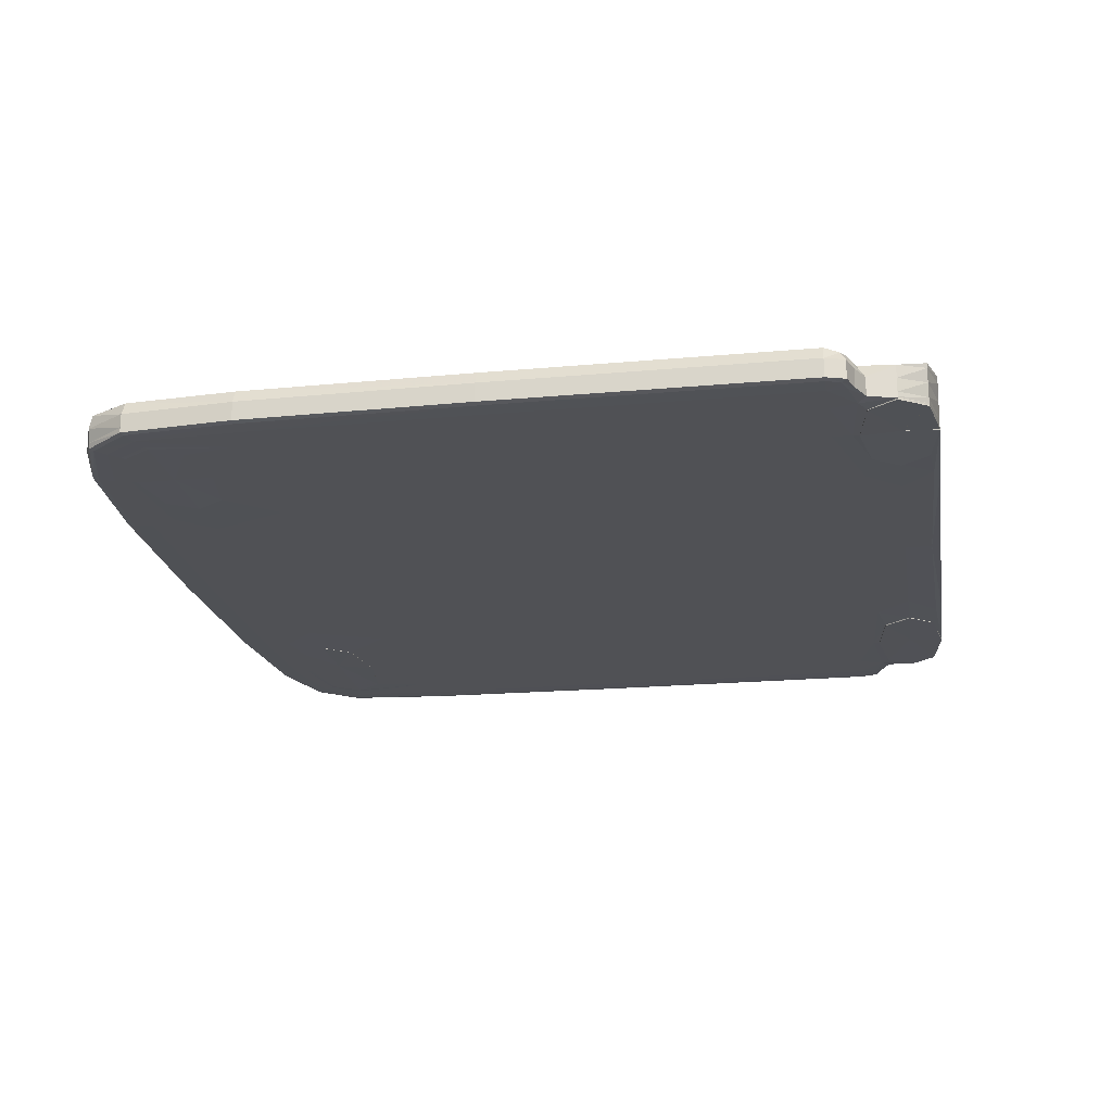
<metadata>
{"format":"obj","ext":"obj","renderer":"f3d","projection":"perspective","resolution":1024,"background":"white","views":[{"elev":-20.2,"azim":99.6,"up":"+Y"}]}
</metadata>
<code>
g 273_2
v -0.3543 -0.07077 0.3299
v 0.3571 -0.07076 0.3299
v -0.3603 -0.03614 0.3253
v 0.3618 -0.03614 0.3253
v -0.3599 -0.04007 -0.3762
v 0.361 -0.04012 -0.3762
v -0.3513 -0.07053 -0.3762
v 0.3541 -0.07056 -0.3762
v -0.2305 -0.03614 0.3326
v -0.2415 -0.03866 -0.3792
v -0.1845 -0.0706 -0.3792
v -0.1844 -0.07075 0.3337
v 0.2363 -0.03614 0.3326
v 0.2488 -0.03869 -0.3792
v 0.2054 -0.07062 -0.3792
v 0.2054 -0.07075 0.3337
v 0.2359 -0.03614 0.2063
v -0.2301 -0.03614 0.2063
v -0.3681 -0.03614 0.2067
v -0.3623 -0.07075 0.2273
v -0.1842 -0.07075 0.227
v 0.2051 -0.07075 0.227
v 0.3642 -0.07075 0.2273
v 0.3689 -0.03614 0.2067
v 0.2521 -0.03611 -0.318
v -0.2459 -0.03608 -0.318
v -0.3699 -0.03789 -0.3175
v -0.3655 -0.07064 -0.3175
v -0.1842 -0.07079 -0.318
v 0.2052 -0.07081 -0.318
v 0.3667 -0.07065 -0.3175
v 0.3703 -0.03791 -0.3175
v -0.3727 -0.07042 0.3482
v -0.1753 -0.07042 0.3759
v -0.226 -0.04016 0.3759
v -0.3825 -0.04016 0.3482
v 0.4121 -0.07042 0.209
v 0.3755 -0.07042 0.3482
v 0.4121 -0.04016 0.209
v 0.3835 -0.04016 0.3482
v -0.4121 -0.07042 0.209
v -0.4121 -0.04016 0.209
v 0.1951 -0.07042 0.3759
v 0.2335 -0.04016 0.3759
v -0.41 -0.07018 -0.3057
v -0.41 -0.04328 -0.3057
v 0.41 -0.07018 -0.3057
v 0.41 -0.04328 -0.3057
v 0.3692 -0.03614 -0.2081
v 0.2351 -0.03614 -0.2081
v -0.2292 -0.03614 -0.2081
v -0.3683 -0.03614 -0.2081
v -0.4148 -0.04016 -0.2081
v -0.4148 -0.07042 -0.2081
v -0.3573 -0.07072 -0.2081
v -0.1721 -0.07072 -0.2081
v 0.1921 -0.07072 -0.2081
v 0.3602 -0.07072 -0.2081
v 0.4147 -0.07042 -0.2081
v 0.4147 -0.04016 -0.2081
v 0.2464 -0.0711 0.3268
v 0.2464 -0.0711 0.2729
v -0.2265 -0.0711 0.2729
v -0.3512 -0.0711 0.2729
v -0.3512 -0.0711 0.3268
v -0.2266 -0.07163 -0.3248
v -0.2266 -0.07163 -0.3762
v -0.3512 -0.07163 -0.3762
v -0.3512 -0.07163 -0.3248
v 0.2465 -0.07187 -0.3248
v 0.3541 -0.07187 -0.3248
v 0.3541 -0.07187 -0.3762
v 0.2465 -0.07187 -0.3762
v 0.3619 -0.0358 -0.3248
v 0.3014 -0.0358 -0.3248
v 0.3014 -0.0358 -0.3762
v 0.3619 -0.0358 -0.3762
v -0.2956 -0.03544 -0.3248
v -0.2956 -0.03544 -0.3762
v 0.3801 -0.06458 0.3513
v 0.2029 -0.06458 0.3816
v -0.1855 -0.06458 0.3816
v -0.3776 -0.06458 0.3513
v -0.4178 -0.06458 0.2093
v -0.4209 -0.06458 -0.2081
v -0.4148 -0.06458 -0.3104
v -0.3781 -0.06458 -0.3248
v -0.3529 -0.06458 -0.3762
v -0.1812 -0.06458 -0.3847
v 0.1987 -0.06458 -0.3847
v 0.3554 -0.06458 -0.3762
v 0.3781 -0.06458 -0.3248
v 0.4147 -0.06458 -0.3104
v 0.4209 -0.06458 -0.2081
v 0.4178 -0.06458 0.2093
v -0.2903 -0.07077 0.3404
v -0.3351 -0.03614 0.3314
v -0.3236 -0.04007 -0.3847
v -0.2891 -0.07053 -0.3847
v -0.367 -0.03614 0.3014
v 0.3678 -0.03614 0.3014
v -0.3565 -0.05222 -0.3762
v 0.3582 -0.05222 -0.3762
v -0.372 -0.07053 -0.3505
v 0.372 -0.07056 -0.3505
v 0.003342 -0.03614 0.333
v 0.004321 -0.04016 -0.3762
v -0.2301 -0.03614 0.2999
v 0.01132 -0.07042 -0.3762
v -0.1995 -0.05222 -0.3847
v 0.01139 -0.07072 0.333
v -0.1514 -0.07083 -0.3505
v 0.3384 -0.03614 0.3314
v 0.3279 -0.04012 -0.3847
v 0.2359 -0.03614 0.2999
v 0.3005 -0.07056 -0.3847
v 0.212 -0.05222 -0.3847
v 0.3017 -0.07076 0.3404
v 0.1742 -0.07086 -0.3505
v 0.2359 -0.03614 -0.002452
v -0.2301 -0.03614 -0.002452
v 0.003342 -0.03614 0.2063
v -0.3685 -0.03614 -0.002452
v -0.3335 -0.03614 0.2063
v -0.3766 -0.07077 0.3014
v -0.1514 -0.07077 0.2999
v -0.2888 -0.07077 0.1973
v 0.1741 -0.07076 0.2999
v 0.01139 -0.07072 0.2063
v 0.3766 -0.07076 0.3014
v 0.3002 -0.07076 0.1973
v 0.3693 -0.03614 -0.002452
v 0.3369 -0.03614 0.2063
v 0.2192 -0.0361 -0.3505
v -0.2124 -0.03605 -0.3505
v 0.003387 -0.03614 -0.3189
v -0.372 -0.04007 -0.3505
v -0.3289 -0.03605 -0.3104
v -0.3573 -0.07072 -0.2925
v -0.3781 -0.05222 -0.3248
v -0.1721 -0.07072 -0.2925
v -0.2888 -0.07083 -0.3104
v 0.1921 -0.07072 -0.2925
v 0.01139 -0.07072 -0.3189
v 0.3602 -0.07072 -0.2925
v 0.3002 -0.07086 -0.3104
v 0.372 -0.04012 -0.3505
v 0.3781 -0.06951 -0.3248
v 0.3322 -0.0361 -0.3104
v -0.2954 -0.0358 -0.3248
v -0.3611 -0.0358 -0.3248
v -0.2954 -0.0358 -0.3762
v 0.3619 -0.03599 -0.3248
v 0.3013 -0.03599 -0.3248
v 0.3619 -0.03599 -0.3762
v 0.3013 -0.03599 -0.3762
v -0.3512 -0.07092 0.2729
v -0.2264 -0.07092 0.2729
v -0.2264 -0.07092 0.3268
v -0.3512 -0.07092 0.3268
v 0.2464 -0.07089 0.2729
v 0.2464 -0.07089 0.3268
v 0.354 -0.07089 0.2729
v 0.354 -0.07089 0.3268
v -0.3512 -0.07116 -0.3762
v -0.2265 -0.07116 -0.3762
v -0.2265 -0.07116 -0.3248
v -0.3512 -0.07116 -0.3248
v 0.2464 -0.07128 -0.3248
v 0.3541 -0.07128 -0.3248
v 0.2464 -0.07128 -0.3762
v 0.3541 -0.07128 -0.3762
v -0.3634 -0.07072 0.3391
v -0.1737 -0.07072 0.3587
v -0.2999 -0.07042 0.3679
v -0.2316 -0.03614 0.3587
v -0.1772 -0.06951 0.3816
v -0.3746 -0.03614 0.3391
v -0.339 -0.04016 0.3679
v -0.376 -0.06951 0.3513
v 0.3949 -0.07072 0.2078
v 0.3663 -0.07072 0.3391
v 0.4041 -0.07042 0.3105
v 0.3949 -0.03614 0.2078
v 0.4178 -0.06951 0.2093
v 0.3754 -0.03614 0.3391
v 0.4041 -0.04016 0.3105
v 0.3788 -0.06951 0.3513
v -0.3949 -0.07072 0.2078
v -0.4041 -0.07042 0.3105
v -0.3949 -0.03614 0.2078
v -0.4041 -0.04016 0.3105
v -0.4178 -0.05222 0.2093
v 0.1936 -0.07072 0.3587
v 0.01132 -0.07042 0.3786
v 0.2375 -0.03614 0.3587
v 0.1967 -0.06951 0.3816
v 0.004276 -0.04016 0.3786
v 0.3112 -0.07042 0.3679
v 0.3433 -0.04016 0.3679
v -0.3964 -0.07042 -0.3104
v -0.4148 -0.07042 -0.2925
v -0.3964 -0.04016 -0.3104
v -0.4148 -0.04016 -0.002452
v -0.4148 -0.05222 -0.3104
v 0.3964 -0.07042 -0.3104
v 0.4147 -0.07042 -0.2925
v 0.3964 -0.04016 -0.3104
v 0.4147 -0.06951 -0.3104
v 0.4147 -0.04016 -0.002452
v 0.3687 -0.03614 -0.2925
v 0.2326 -0.03614 -0.2925
v 0.3362 -0.03614 -0.2081
v -0.2267 -0.03614 -0.2925
v 0.003349 -0.03614 -0.2081
v -0.3678 -0.03614 -0.2925
v -0.3329 -0.03614 -0.2081
v -0.4148 -0.04016 -0.2925
v -0.3964 -0.03614 -0.2081
v -0.4148 -0.07042 -0.002452
v -0.4209 -0.05222 -0.2081
v -0.3573 -0.07072 -0.002452
v -0.3964 -0.07072 -0.2081
v -0.1721 -0.07072 -0.002452
v -0.2888 -0.07072 -0.2081
v 0.1921 -0.07072 -0.002452
v 0.01139 -0.07072 -0.2081
v 0.3602 -0.07072 -0.002452
v 0.3002 -0.07072 -0.2081
v 0.4147 -0.07042 -0.002452
v 0.3964 -0.07072 -0.2081
v 0.4147 -0.04016 -0.2925
v 0.4209 -0.06951 -0.2081
v 0.3964 -0.03614 -0.2081
v 0.2284 -0.0711 0.2999
v -0.2265 -0.07123 0.2729
v -0.2057 -0.0711 0.2999
v -0.2888 -0.0711 0.2639
v -0.372 -0.0711 0.2999
v -0.2267 -0.07215 -0.3248
v -0.2058 -0.07163 -0.3505
v -0.2889 -0.07163 -0.3847
v -0.3512 -0.07215 -0.3248
v -0.372 -0.07163 -0.3505
v -0.2889 -0.07163 -0.3163
v 0.3003 -0.07187 -0.3163
v 0.372 -0.07187 -0.3505
v 0.2286 -0.07187 -0.3505
v 0.3619 -0.03555 -0.3248
v 0.3015 -0.03555 -0.3248
v 0.3316 -0.0358 -0.3163
v 0.2913 -0.0358 -0.3505
v 0.3316 -0.0358 -0.3847
v -0.2847 -0.03544 -0.3505
v 0.3834 -0.05222 0.3513
v 0.2186 -0.05222 0.3816
v 0.3189 -0.06458 0.3725
v -0.2062 -0.05222 0.3816
v 0.009963 -0.06458 0.3847
v -0.3816 -0.05222 0.3513
v -0.3089 -0.06458 0.3725
v -0.4178 -0.06951 0.2093
v -0.4086 -0.06458 0.3121
v -0.4209 -0.06951 -0.2081
v -0.4209 -0.06458 -0.002452
v -0.4148 -0.06951 -0.3104
v -0.4209 -0.06458 -0.2925
v -0.3781 -0.06951 -0.3248
v -0.3964 -0.06458 -0.3163
v -0.3515 -0.06951 -0.3762
v -0.372 -0.06458 -0.3505
v -0.1739 -0.06951 -0.3847
v -0.2958 -0.06458 -0.3847
v 0.1934 -0.06951 -0.3847
v 0.009971 -0.06458 -0.3847
v 0.3543 -0.06951 -0.3762
v 0.3058 -0.06458 -0.3847
v 0.3781 -0.05222 -0.3248
v 0.372 -0.06458 -0.3505
v 0.4147 -0.05222 -0.3104
v 0.3964 -0.06458 -0.3163
v 0.4209 -0.05222 -0.2081
v 0.4209 -0.06458 -0.2925
v 0.4178 -0.05222 0.2093
v 0.4209 -0.06458 -0.002452
v 0.4086 -0.06458 0.3121
v -0.3026 -0.06951 0.3725
v -0.3335 -0.03614 0.2999
v -0.2902 -0.06951 -0.3847
v 0.4086 -0.06951 0.3121
v -0.4086 -0.06951 0.3121
v 0.003342 -0.03614 0.2999
v 0.01111 -0.06951 -0.3847
v 0.01139 -0.07072 0.2999
v 0.01111 -0.06951 0.3847
v 0.3369 -0.03614 0.2999
v 0.3013 -0.06951 -0.3847
v 0.3137 -0.06951 0.3725
v 0.003342 -0.03614 -0.002452
v -0.3335 -0.03614 -0.002452
v -0.4209 -0.06951 -0.002452
v -0.2888 -0.07072 -0.002452
v 0.01139 -0.07072 -0.002452
v 0.3002 -0.07072 -0.002452
v 0.4209 -0.06951 -0.002452
v 0.3369 -0.03614 -0.002452
v 0.00339 -0.03614 -0.3505
v -0.372 -0.06951 -0.3505
v 0.01139 -0.07072 -0.3505
v 0.372 -0.06951 -0.3505
v -0.3282 -0.0358 -0.3163
v -0.2845 -0.0358 -0.3505
v -0.3282 -0.0358 -0.3847
v 0.3316 -0.03599 -0.3163
v 0.3316 -0.03599 -0.3847
v 0.2912 -0.03599 -0.3505
v -0.2888 -0.07092 0.2639
v -0.2056 -0.07092 0.2999
v -0.2888 -0.07092 0.3358
v -0.372 -0.07092 0.2999
v 0.2284 -0.07089 0.2999
v 0.3002 -0.07089 0.2639
v 0.372 -0.07089 0.2999
v 0.3002 -0.07089 0.3358
v -0.2888 -0.07116 -0.3847
v -0.2057 -0.07116 -0.3505
v -0.2888 -0.07116 -0.3163
v -0.372 -0.07116 -0.3505
v 0.3002 -0.07128 -0.3163
v 0.2285 -0.07128 -0.3505
v 0.3002 -0.07128 -0.3847
v 0.372 -0.07128 -0.3505
v -0.2949 -0.07072 0.3542
v -0.3396 -0.03614 0.3542
v 0.3903 -0.07072 0.306
v 0.3903 -0.03614 0.306
v -0.3903 -0.07072 0.306
v -0.3903 -0.03614 0.306
v 0.01139 -0.07072 0.3603
v 0.003342 -0.03614 0.3603
v 0.3063 -0.07072 0.3542
v 0.343 -0.03614 0.3542
v -0.3964 -0.07072 -0.002452
v -0.3964 -0.03614 -0.002452
v -0.3964 -0.06951 -0.3163
v 0.3964 -0.07072 -0.002452
v 0.3964 -0.06951 -0.3163
v 0.3964 -0.03614 -0.002452
v 0.3342 -0.03614 -0.2925
v 0.003366 -0.03614 -0.2925
v -0.3308 -0.03614 -0.2925
v -0.3964 -0.03614 -0.2925
v -0.4209 -0.06951 -0.2925
v -0.3964 -0.07072 -0.2925
v -0.2888 -0.07072 -0.2925
v 0.01139 -0.07072 -0.2925
v 0.3002 -0.07072 -0.2925
v 0.3964 -0.07072 -0.2925
v 0.4209 -0.06951 -0.2925
v 0.3964 -0.03614 -0.2925
v 0.2285 -0.07139 0.2999
v -0.2057 -0.07123 0.2999
v -0.2889 -0.07123 0.2639
v -0.372 -0.07123 0.2999
v -0.2059 -0.07215 -0.3505
v -0.372 -0.07215 -0.3505
v -0.289 -0.07215 -0.3163
v 0.2287 -0.07249 -0.3505
v 0.3317 -0.03555 -0.3163
v 0.2914 -0.03555 -0.3505
v 0.3317 -0.03555 -0.3847
v -0.2849 -0.03503 -0.3505
v 0.332 -0.05222 0.3725
v 0.007084 -0.05222 0.3847
v -0.3249 -0.05222 0.3725
v -0.4086 -0.05222 0.3121
v -0.4209 -0.05222 -0.002452
v -0.4209 -0.05222 -0.2925
v -0.3964 -0.05222 -0.3163
v -0.372 -0.05222 -0.3505
v -0.3099 -0.05222 -0.3847
v 0.007111 -0.05222 -0.3847
v 0.317 -0.05222 -0.3847
v 0.372 -0.05222 -0.3505
v 0.3964 -0.05222 -0.3163
v 0.4209 -0.05222 -0.2925
v 0.4209 -0.05222 -0.002452
v 0.4086 -0.05222 0.3121
v -0.3282 -0.03668 -0.3505
v 0.3002 -0.071 0.2999
v -0.2722 -0.0711 0.2999
v -0.2797 -0.07192 -0.3505
v 0.3052 -0.07164 -0.3528
v 0.3333 -0.03631 -0.3553
f 1 160 96
f 160 1 320
f 320 1 125
f 173 1 333
f 333 1 96
f 1 173 125
f 96 160 319
f 160 65 319
f 320 65 160
f 12 96 159
f 159 96 319
f 96 12 333
f 125 20 320
f 20 157 320
f 157 64 320
f 320 64 239
f 239 65 320
f 125 173 337
f 337 20 125
f 33 173 175
f 175 173 333
f 173 33 337
f 333 12 174
f 174 34 333
f 333 34 175
f 364 65 239
f 12 126 111
f 126 12 318
f 318 12 159
f 12 111 174
f 20 222 127
f 157 20 317
f 317 20 127
f 189 20 337
f 20 189 222
f 317 64 157
f 238 64 317
f 363 64 238
f 239 64 364
f 337 33 190
f 190 41 337
f 337 41 189
f 180 33 287
f 287 33 175
f 33 180 190
f 34 177 175
f 175 177 287
f 34 174 195
f 195 174 339
f 174 111 339
f 177 34 295
f 295 34 195
f 21 129 126
f 126 129 294
f 111 126 294
f 318 21 126
f 16 111 128
f 128 111 294
f 16 194 111
f 111 194 339
f 237 158 318
f 158 21 318
f 127 222 302
f 222 55 302
f 222 189 343
f 343 55 222
f 21 127 224
f 224 127 302
f 21 158 127
f 127 158 317
f 158 63 317
f 317 63 238
f 41 220 189
f 189 220 343
f 63 236 238
f 238 236 363
f 190 180 291
f 41 190 262
f 262 190 291
f 220 41 301
f 301 41 262
f 83 180 261
f 261 180 287
f 180 83 291
f 177 82 287
f 287 82 261
f 82 177 259
f 259 177 295
f 195 43 295
f 43 195 194
f 194 195 339
f 295 43 197
f 197 259 295
f 21 224 129
f 22 128 129
f 129 128 294
f 129 224 303
f 22 129 226
f 226 129 303
f 162 16 321
f 321 16 128
f 16 162 118
f 194 16 341
f 341 16 118
f 128 22 321
f 341 43 194
f 63 158 237
f 362 63 237
f 225 56 302
f 302 56 224
f 302 55 225
f 223 55 343
f 139 55 354
f 354 55 223
f 225 55 355
f 355 55 139
f 220 54 343
f 343 54 223
f 224 56 303
f 236 63 362
f 301 54 220
f 291 83 263
f 263 84 291
f 291 84 262
f 262 84 301
f 301 84 265
f 265 85 301
f 301 85 264
f 264 54 301
f 260 83 375
f 375 83 261
f 83 260 263
f 82 258 261
f 261 258 375
f 258 82 374
f 374 82 259
f 81 259 197
f 259 81 374
f 43 199 197
f 199 43 341
f 197 199 298
f 298 81 197
f 22 226 131
f 321 22 161
f 22 131 161
f 303 56 227
f 227 57 303
f 303 57 226
f 131 226 304
f 226 57 304
f 61 162 235
f 235 162 321
f 118 162 324
f 162 61 324
f 161 235 321
f 2 118 164
f 164 118 324
f 118 2 341
f 341 2 182
f 182 199 341
f 355 56 225
f 141 56 355
f 227 56 356
f 356 56 141
f 223 54 354
f 354 28 139
f 28 142 139
f 139 142 355
f 354 54 202
f 202 45 354
f 354 45 201
f 201 28 354
f 142 29 355
f 355 29 141
f 202 54 353
f 353 54 264
f 263 260 376
f 376 84 263
f 193 84 376
f 265 84 377
f 377 84 193
f 377 85 265
f 264 85 353
f 353 85 267
f 221 85 377
f 267 85 378
f 378 85 221
f 36 260 179
f 179 260 375
f 260 36 376
f 258 35 375
f 375 35 179
f 35 258 198
f 198 258 374
f 374 81 256
f 256 198 374
f 257 81 298
f 81 257 256
f 199 38 298
f 38 199 182
f 298 38 188
f 188 257 298
f 23 131 228
f 228 131 304
f 131 23 322
f 161 131 322
f 62 235 161
f 322 62 161
f 356 57 227
f 304 57 229
f 143 57 356
f 229 57 357
f 357 57 143
f 229 58 304
f 304 58 228
f 361 61 235
f 235 62 361
f 130 2 323
f 323 2 164
f 2 130 182
f 335 38 182
f 182 130 335
f 29 144 141
f 141 144 356
f 144 143 356
f 28 268 104
f 28 168 142
f 104 328 28
f 168 28 328
f 28 201 268
f 142 168 327
f 29 142 167
f 167 142 327
f 353 45 202
f 201 45 345
f 345 45 266
f 266 45 353
f 268 201 345
f 29 112 144
f 112 29 326
f 326 29 167
f 267 86 353
f 353 86 266
f 376 36 192
f 192 193 376
f 42 193 192
f 193 42 377
f 377 42 204
f 204 53 377
f 377 53 221
f 378 86 267
f 221 53 378
f 378 53 218
f 218 46 378
f 378 46 205
f 205 86 378
f 178 36 334
f 334 36 179
f 36 178 192
f 35 176 179
f 179 176 334
f 176 35 340
f 340 35 198
f 198 44 340
f 44 198 256
f 256 257 373
f 373 44 256
f 80 257 188
f 257 80 373
f 38 183 188
f 183 38 335
f 290 80 188
f 188 183 290
f 322 23 163
f 130 323 23
f 163 23 323
f 130 23 335
f 335 23 181
f 23 228 181
f 228 58 346
f 181 228 346
f 357 58 229
f 30 143 144
f 143 30 357
f 357 30 146
f 146 145 357
f 145 58 357
f 346 58 231
f 231 58 358
f 358 58 145
f 181 37 335
f 335 37 183
f 144 112 309
f 30 144 119
f 119 144 309
f 104 268 308
f 268 87 308
f 345 87 268
f 7 104 270
f 270 104 308
f 104 7 328
f 69 245 168
f 168 245 327
f 328 69 168
f 328 7 165
f 165 68 328
f 328 68 244
f 244 69 328
f 245 66 327
f 327 66 167
f 66 241 167
f 167 241 326
f 266 86 345
f 345 86 269
f 269 87 345
f 11 109 112
f 112 109 309
f 326 11 112
f 241 166 326
f 166 11 326
f 269 86 379
f 379 86 205
f 338 42 192
f 192 178 338
f 191 42 338
f 42 191 204
f 344 53 204
f 204 191 344
f 219 53 344
f 218 53 352
f 352 53 219
f 352 46 218
f 203 46 352
f 205 46 379
f 379 46 203
f 334 3 178
f 178 3 338
f 97 3 334
f 176 97 334
f 9 97 176
f 340 9 176
f 106 9 340
f 340 44 196
f 196 13 340
f 340 13 106
f 44 200 196
f 200 44 373
f 373 80 255
f 255 200 373
f 286 80 290
f 80 286 255
f 37 185 183
f 183 185 290
f 185 95 290
f 290 95 286
f 37 181 230
f 230 181 346
f 231 59 346
f 346 59 230
f 30 169 146
f 169 30 330
f 330 30 119
f 146 169 329
f 31 146 170
f 170 146 329
f 31 145 146
f 145 31 358
f 358 59 231
f 358 31 206
f 206 47 358
f 358 47 207
f 207 59 358
f 185 37 305
f 305 37 230
f 109 119 309
f 15 119 109
f 119 15 330
f 308 87 271
f 271 88 308
f 308 88 270
f 140 87 379
f 379 87 269
f 271 87 380
f 380 87 140
f 99 7 289
f 289 7 270
f 7 99 165
f 88 273 270
f 270 273 289
f 243 69 366
f 366 69 244
f 245 69 367
f 367 69 243
f 66 245 240
f 240 245 367
f 68 165 242
f 242 165 325
f 165 99 325
f 244 68 366
f 241 66 365
f 365 66 240
f 67 166 241
f 272 11 289
f 289 11 99
f 11 272 109
f 11 166 99
f 15 109 274
f 274 109 293
f 109 272 293
f 99 166 325
f 166 67 325
f 203 140 379
f 100 191 338
f 338 3 100
f 19 191 100
f 191 19 344
f 123 52 344
f 344 52 219
f 344 19 123
f 219 52 352
f 352 52 216
f 216 203 352
f 27 203 216
f 27 140 203
f 100 3 288
f 288 3 97
f 97 9 288
f 288 9 108
f 9 106 108
f 13 115 106
f 106 115 292
f 108 106 292
f 13 196 113
f 113 196 342
f 196 200 342
f 115 13 296
f 296 13 113
f 200 40 342
f 40 200 255
f 388 40 255
f 255 286 388
f 286 95 388
f 305 95 185
f 285 95 305
f 284 95 387
f 387 95 285
f 388 95 284
f 230 59 305
f 305 59 233
f 233 59 359
f 359 59 207
f 169 70 329
f 70 169 248
f 248 169 330
f 330 15 171
f 171 248 330
f 246 170 329
f 31 105 148
f 105 31 170
f 31 148 206
f 71 170 246
f 332 105 170
f 170 71 332
f 347 47 206
f 206 148 347
f 209 47 347
f 207 47 359
f 359 47 209
f 233 94 305
f 305 94 285
f 116 15 297
f 297 15 274
f 15 116 171
f 88 271 102
f 102 271 380
f 273 88 381
f 381 88 102
f 27 137 140
f 140 137 380
f 137 5 380
f 380 5 102
f 273 89 289
f 289 89 272
f 89 273 110
f 110 273 381
f 325 67 242
f 89 275 272
f 272 275 293
f 90 274 275
f 275 274 293
f 274 90 297
f 288 19 100
f 124 19 288
f 19 124 123
f 300 52 123
f 123 124 300
f 217 52 300
f 52 217 216
f 27 216 138
f 138 216 351
f 216 217 351
f 27 138 151
f 27 151 137
f 108 18 288
f 288 18 124
f 292 18 108
f 115 17 292
f 296 17 115
f 292 17 122
f 122 18 292
f 113 4 296
f 342 4 113
f 342 40 186
f 186 4 342
f 296 4 101
f 101 24 296
f 296 24 133
f 133 17 296
f 40 187 186
f 187 40 388
f 284 187 388
f 285 94 387
f 387 39 284
f 39 187 284
f 387 94 282
f 282 60 387
f 387 60 210
f 210 39 387
f 359 94 233
f 209 93 359
f 359 93 283
f 283 94 359
f 368 70 248
f 73 248 171
f 248 73 368
f 331 73 171
f 171 116 331
f 148 105 310
f 8 276 105
f 105 276 310
f 332 8 105
f 310 92 148
f 148 92 347
f 332 71 247
f 247 72 332
f 332 72 172
f 172 8 332
f 347 92 281
f 281 93 347
f 347 93 209
f 282 94 386
f 386 94 283
f 297 8 116
f 8 172 116
f 297 90 277
f 277 276 297
f 276 8 297
f 5 98 102
f 102 98 381
f 98 10 381
f 381 10 110
f 98 5 313
f 275 89 382
f 382 89 110
f 10 107 110
f 110 107 382
f 382 90 275
f 117 90 382
f 90 117 277
f 124 18 300
f 300 18 121
f 121 217 300
f 51 217 121
f 217 51 351
f 26 150 138
f 138 150 311
f 151 138 311
f 351 26 138
f 351 51 214
f 214 26 351
f 121 18 299
f 299 18 122
f 122 17 299
f 299 17 120
f 120 17 306
f 306 17 133
f 101 4 336
f 336 4 186
f 186 187 336
f 24 101 184
f 184 101 336
f 24 132 133
f 132 24 348
f 348 24 184
f 133 132 306
f 187 39 336
f 336 39 184
f 39 210 184
f 386 60 282
f 210 60 348
f 348 60 234
f 234 60 360
f 360 60 232
f 232 60 386
f 184 210 348
f 280 93 385
f 385 93 281
f 283 93 386
f 386 93 280
f 276 91 310
f 310 91 279
f 279 92 310
f 91 276 277
f 278 92 384
f 384 92 279
f 281 92 385
f 385 92 278
f 280 48 386
f 386 48 232
f 277 117 383
f 383 91 277
f 10 98 152
f 152 98 313
f 10 135 107
f 135 10 312
f 312 10 152
f 313 79 152
f 107 117 382
f 14 107 134
f 134 107 307
f 107 135 307
f 14 117 107
f 117 14 383
f 299 51 121
f 215 51 299
f 51 215 214
f 26 136 135
f 150 26 312
f 312 26 135
f 26 214 136
f 150 78 311
f 78 150 254
f 254 150 312
f 136 214 350
f 214 215 350
f 120 50 299
f 299 50 215
f 50 120 213
f 213 120 306
f 132 49 306
f 306 49 213
f 348 49 132
f 234 49 348
f 360 49 234
f 211 49 360
f 232 48 360
f 360 48 208
f 208 211 360
f 385 48 280
f 278 208 385
f 208 48 385
f 103 91 383
f 91 103 279
f 279 103 384
f 32 278 147
f 147 278 384
f 32 208 278
f 103 6 384
f 384 6 147
f 383 14 114
f 114 103 383
f 79 254 152
f 152 254 312
f 135 136 307
f 254 79 372
f 14 156 114
f 156 14 316
f 316 14 134
f 25 134 136
f 136 134 307
f 134 25 316
f 50 212 215
f 215 212 350
f 25 136 212
f 212 136 350
f 372 78 254
f 212 50 349
f 349 50 213
f 49 211 213
f 213 211 349
f 32 149 211
f 211 149 349
f 32 211 208
f 6 103 114
f 32 153 149
f 32 147 153
f 6 155 147
f 155 6 315
f 315 6 114
f 76 156 252
f 252 156 316
f 316 25 154
f 154 252 316
f 25 149 154
f 149 25 349
f 349 25 212
f 149 153 314
f 154 149 314
f 74 251 153
f 153 251 314
f 77 155 253
f 253 155 315
f 370 76 252
f 75 252 154
f 252 75 370
f 314 75 154
f 251 75 314
f 251 74 369
f 369 74 249
f 75 251 250
f 250 251 369
f 371 77 253
f 389 313 5
f 389 79 313
f 389 372 79
f 389 78 372
f 389 311 78
f 389 151 311
f 389 137 151
f 389 5 137
f 390 324 61
f 390 164 324
f 390 323 164
f 390 163 323
f 390 322 163
f 390 62 322
f 390 361 62
f 390 61 361
f 391 364 64
f 391 65 364
f 391 319 65
f 391 159 319
f 391 318 159
f 391 237 318
f 391 362 237
f 391 236 362
f 391 363 236
f 391 64 363
f 392 242 67
f 392 68 242
f 392 366 68
f 392 243 366
f 392 367 243
f 392 240 367
f 392 365 240
f 392 241 365
f 392 67 241
f 393 329 70
f 393 246 329
f 393 71 246
f 393 247 71
f 393 72 247
f 393 172 72
f 393 116 172
f 393 331 116
f 393 73 331
f 393 368 73
f 393 70 368
f 394 249 74
f 394 369 249
f 394 250 369
f 394 75 250
f 394 370 75
f 394 76 370
f 394 156 76
f 394 114 156
f 394 315 114
f 394 253 315
f 394 371 253
f 394 77 371
f 394 155 77
f 394 147 155
f 394 153 147
f 394 74 153

</code>
